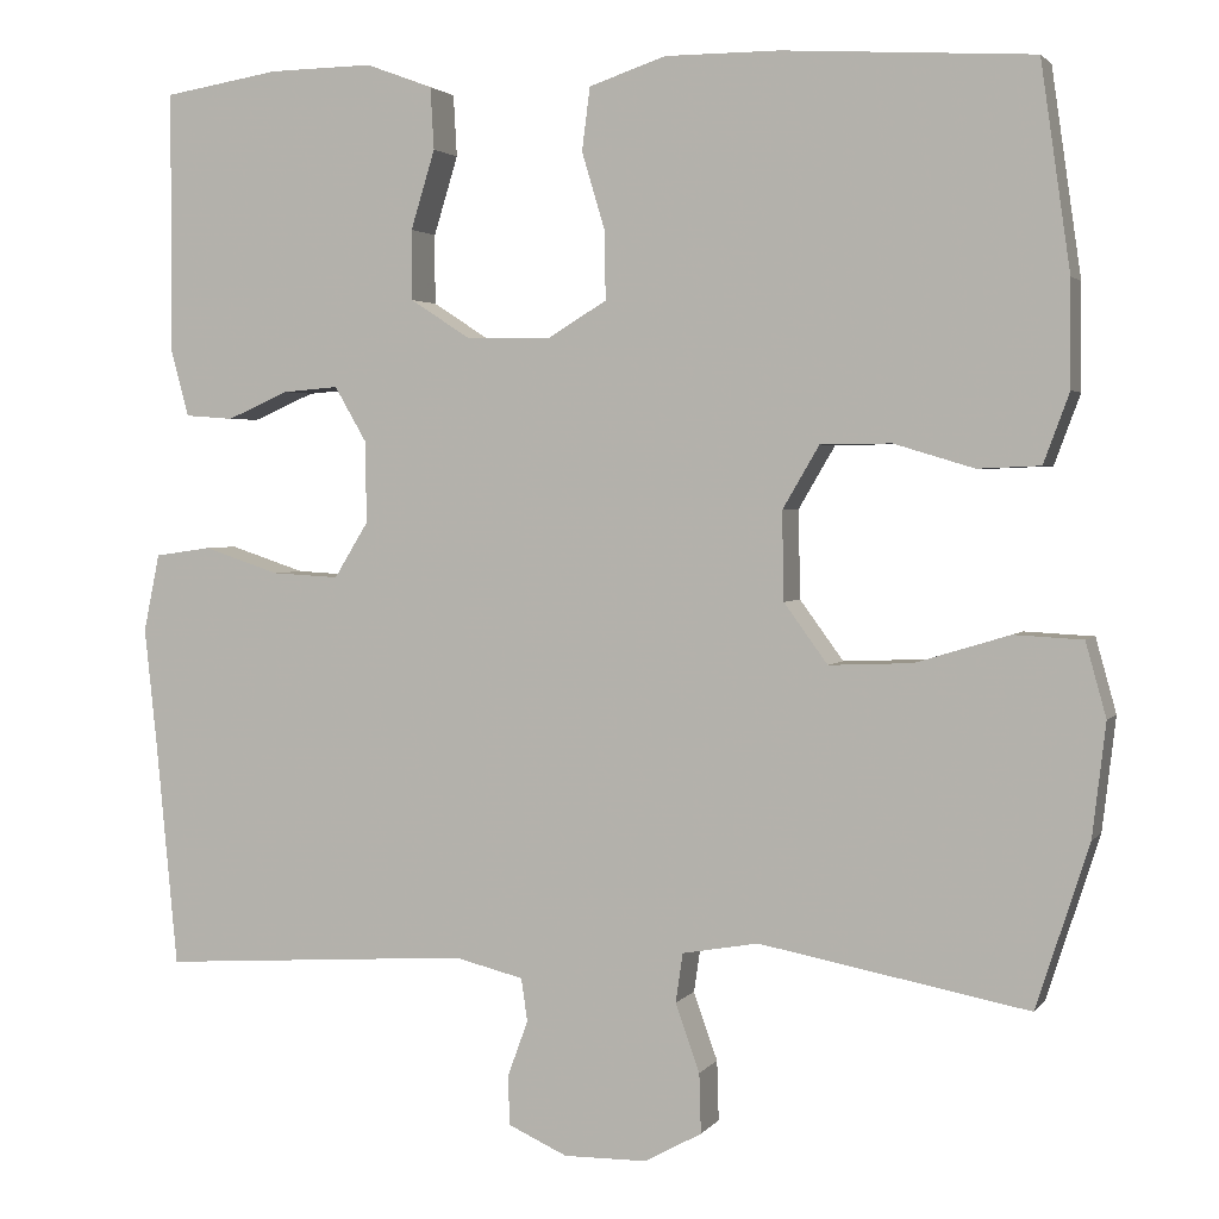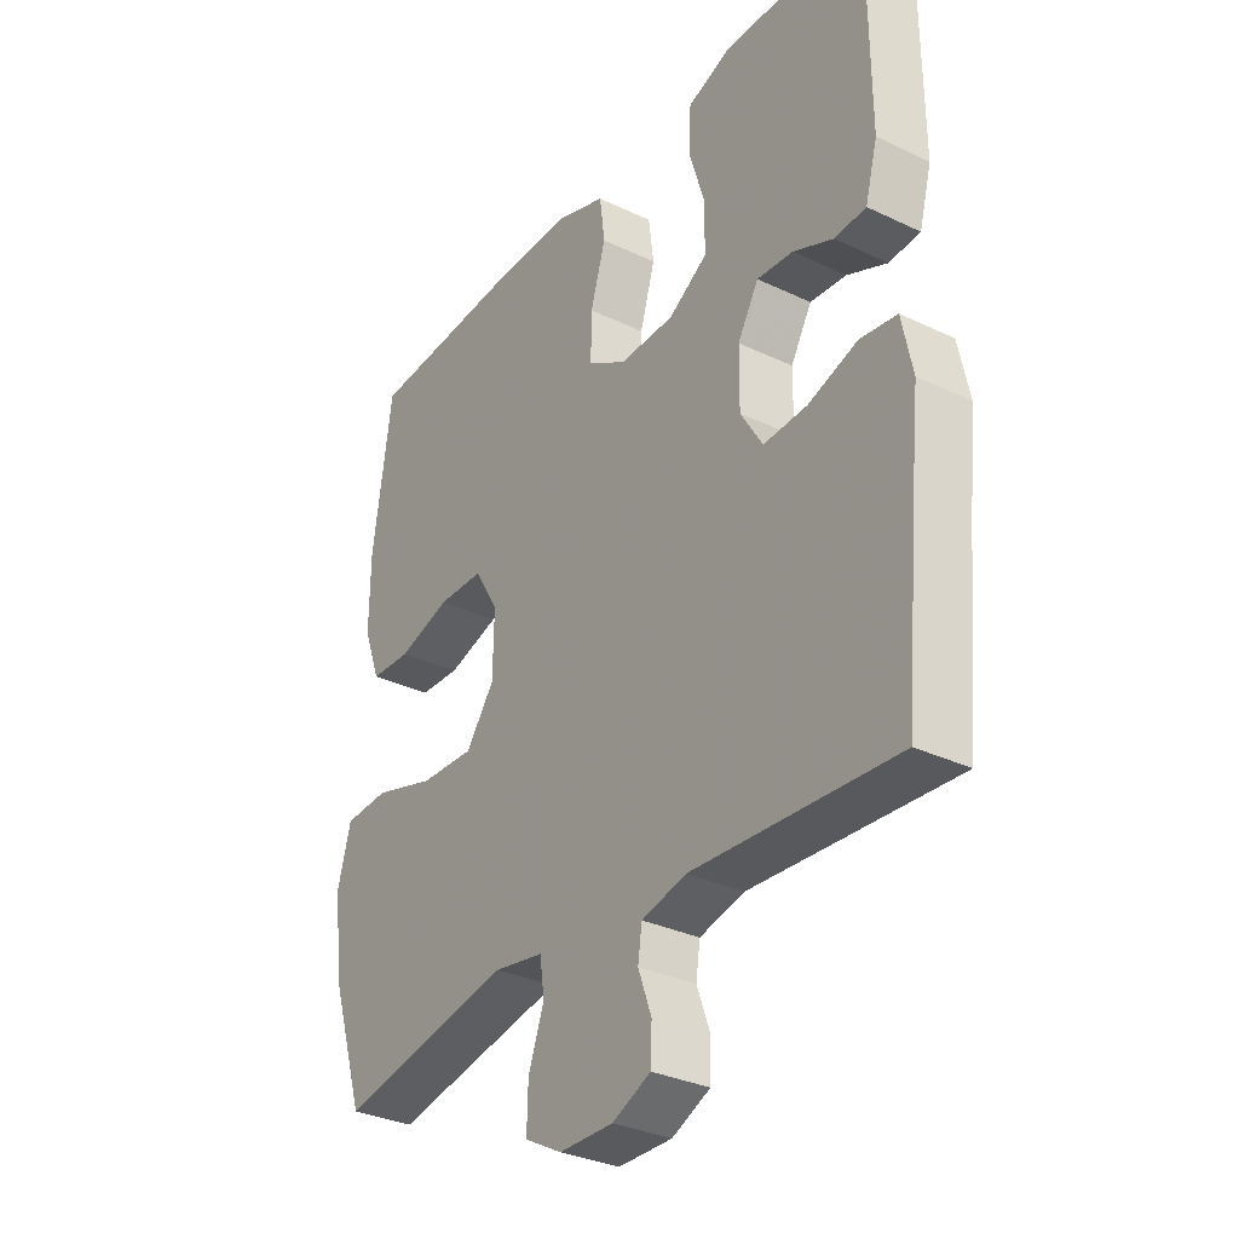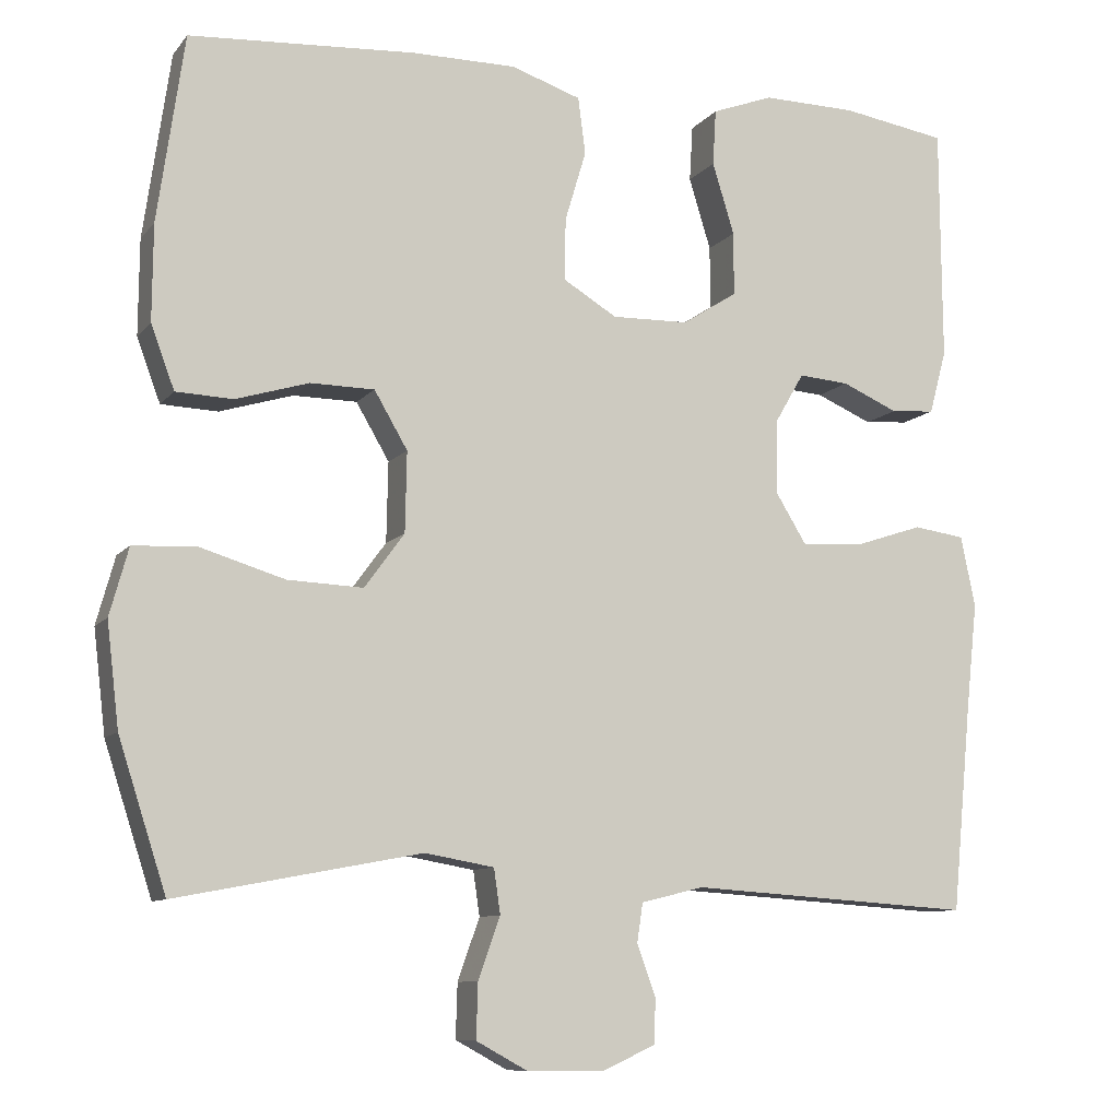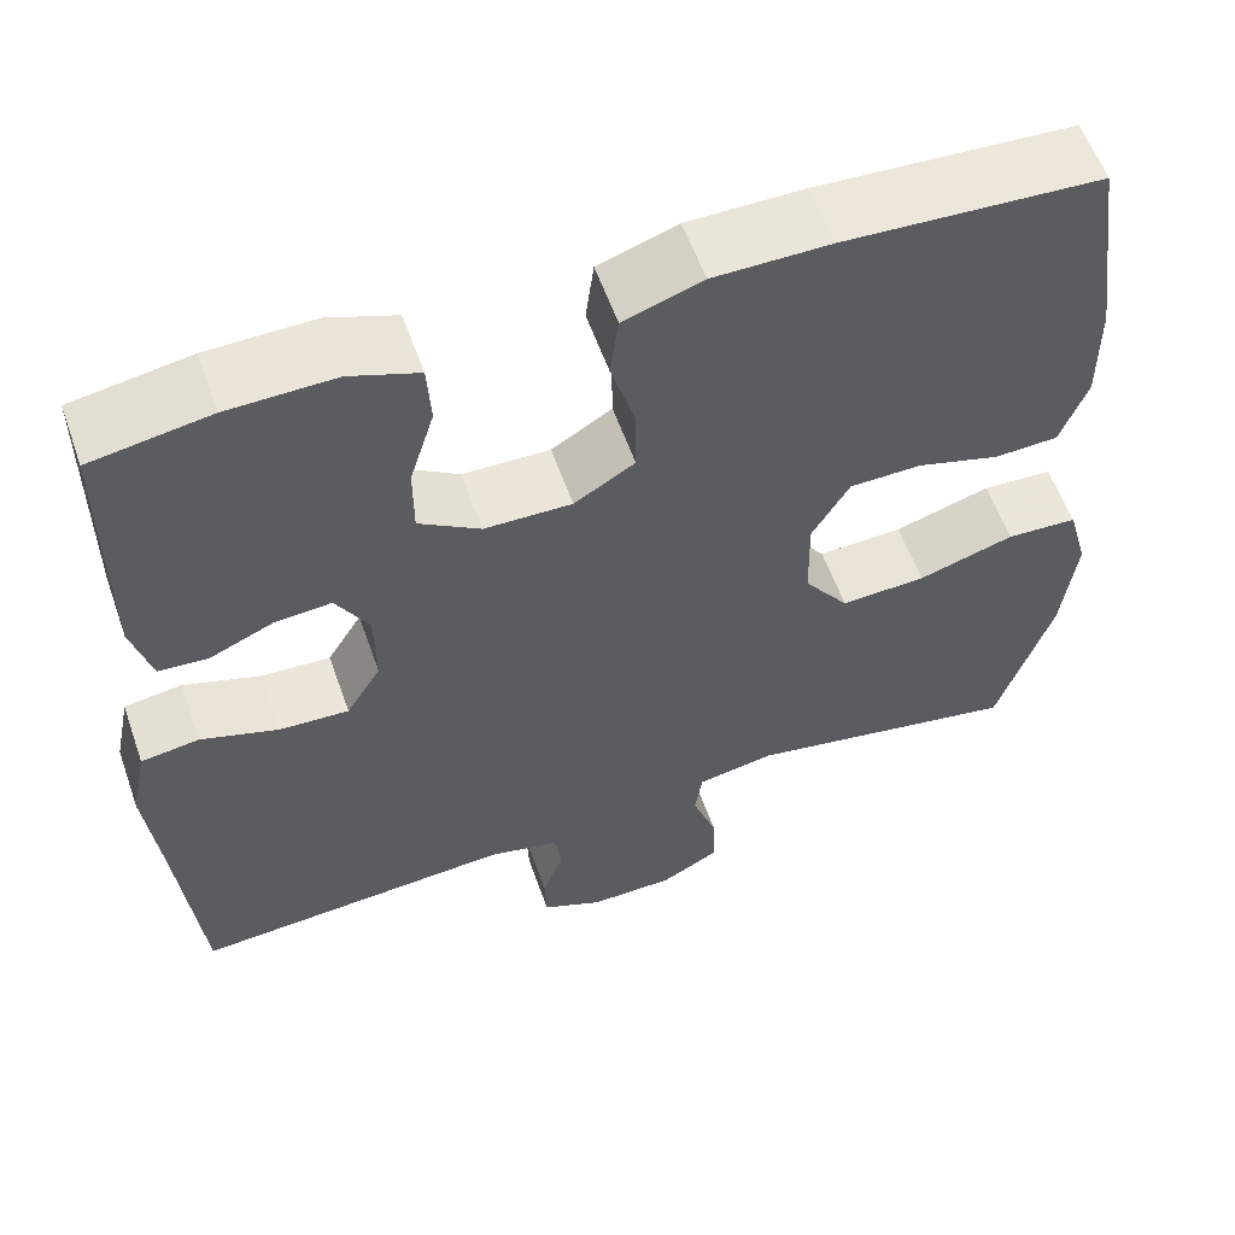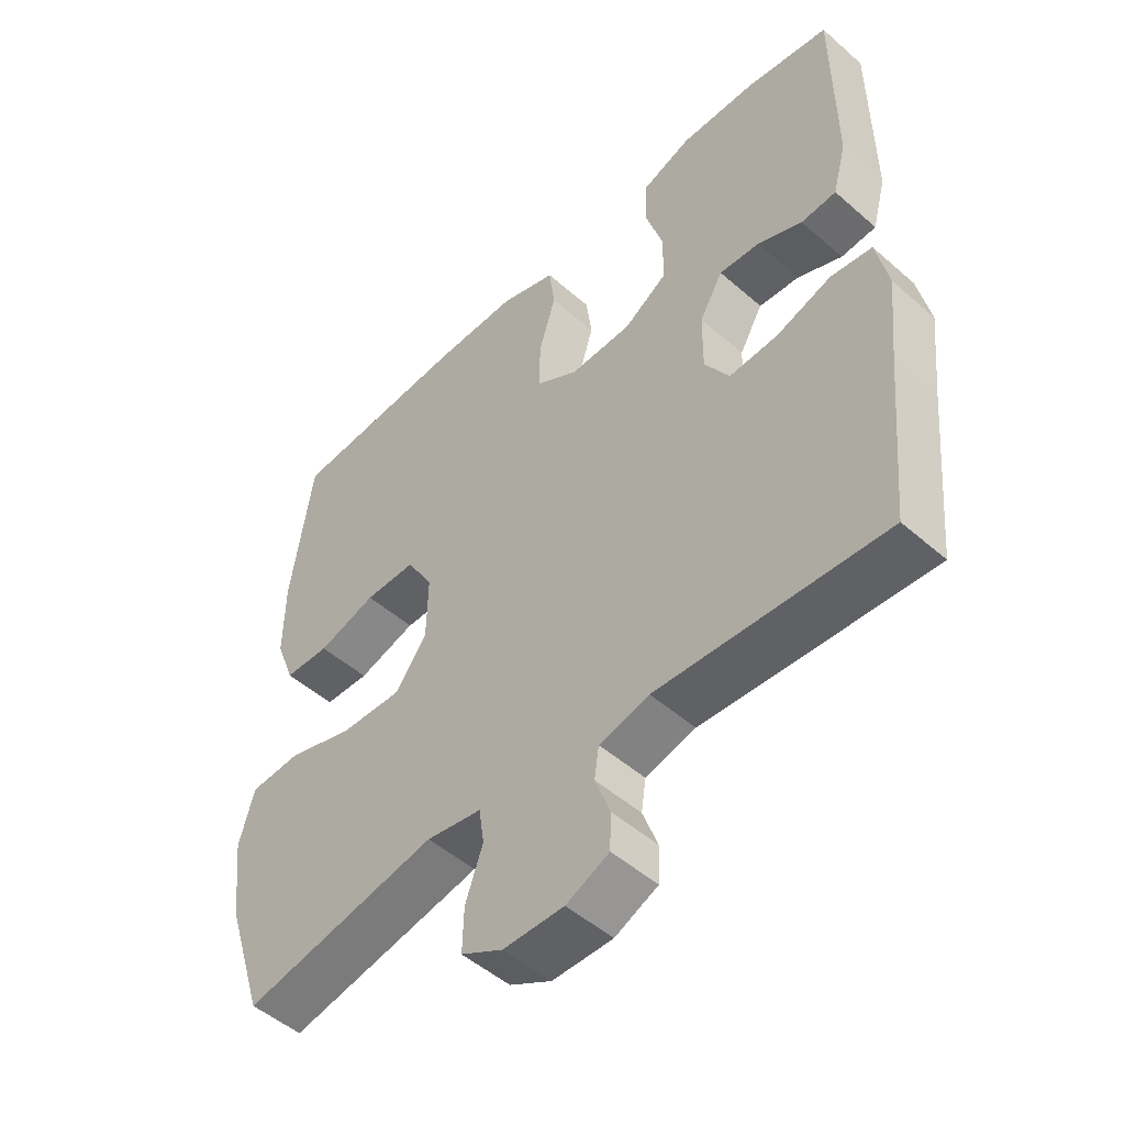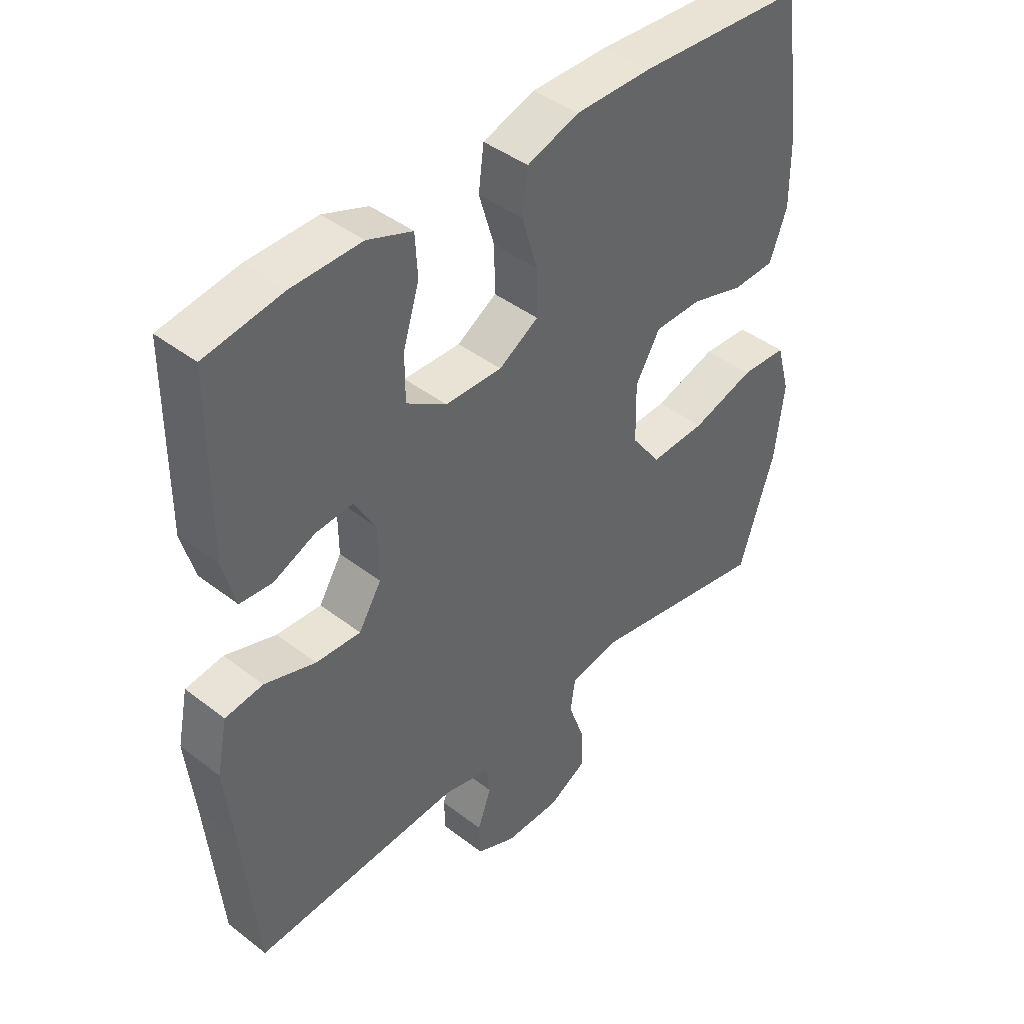
<metadata>
{"format":"obj","ext":"obj","renderer":"f3d","projection":"perspective","resolution":1024,"background":"white","views":[{"elev":2.6,"azim":18.3,"up":"+Z"},{"elev":-32.1,"azim":-123.8,"up":"+Z"},{"elev":-9.4,"azim":158.1,"up":"+Z"},{"elev":58.1,"azim":-19.4,"up":"+Z"},{"elev":-50.2,"azim":-133.8,"up":"+Z"},{"elev":42.7,"azim":-47.4,"up":"+Z"}]}
</metadata>
<code>
v -0.5 0.07 -0.5
v -0.524 0.07 -0.246
v -0.538 0.07 -0.115
v -0.52 0.07 -0.028
v -0.457 0.07 -0.019
v -0.372 0.07 -0.047
v -0.297 0.07 -0.051
v -0.259 0.07 0.011
v -0.26 0.07 0.102
v -0.296 0.07 0.164
v -0.358 0.07 0.159
v -0.427 0.07 0.129
v -0.481 0.07 0.133
v -0.502 0.07 0.211
v -0.5 0.07 0.5
v -0.371 0.07 0.521
v -0.255 0.07 0.523
v -0.18 0.07 0.495
v -0.176 0.07 0.426
v -0.203 0.07 0.338
v -0.203 0.07 0.26
v -0.136 0.07 0.217
v -0.041 0.07 0.215
v 0.025 0.07 0.255
v 0.024 0.07 0.331
v -0.002 0.07 0.418
v 0.007 0.07 0.488
v 0.093 0.07 0.517
v 0.221 0.07 0.517
v 0.5 0.07 0.5
v 0.533 0.07 0.27
v 0.534 0.07 0.152
v 0.505 0.07 0.074
v 0.435 0.07 0.071
v 0.345 0.07 0.098
v 0.266 0.07 0.097
v 0.225 0.07 0.027
v 0.227 0.07 -0.072
v 0.276 0.07 -0.139
v 0.369 0.07 -0.135
v 0.474 0.07 -0.103
v 0.551 0.07 -0.107
v 0.574 0.07 -0.19
v 0.559 0.07 -0.317
v 0.5 0.07 -0.5
v 0.199 0.07 -0.443
v 0.114 0.07 -0.458
v 0.106 0.07 -0.513
v 0.133 0.07 -0.589
v 0.135 0.07 -0.656
v 0.071 0.07 -0.691
v -0.022 0.07 -0.692
v -0.088 0.07 -0.662
v -0.09 0.07 -0.607
v -0.067 0.07 -0.544
v -0.074 0.07 -0.496
v -0.151 0.07 -0.477
v -0.5 0 -0.5
v -0.524 0 -0.246
v -0.538 0 -0.115
v -0.52 0 -0.028
v -0.457 0 -0.019
v -0.372 0 -0.047
v -0.297 0 -0.051
v -0.259 0 0.011
v -0.26 0 0.102
v -0.296 0 0.164
v -0.358 0 0.159
v -0.427 0 0.129
v -0.481 0 0.133
v -0.502 0 0.211
v -0.5 0 0.5
v -0.371 0 0.521
v -0.255 0 0.523
v -0.18 0 0.495
v -0.176 0 0.426
v -0.203 0 0.338
v -0.203 0 0.26
v -0.136 0 0.217
v -0.041 0 0.215
v 0.025 0 0.255
v 0.024 0 0.331
v -0.002 0 0.418
v 0.007 0 0.488
v 0.093 0 0.517
v 0.221 0 0.517
v 0.5 0 0.5
v 0.533 0 0.27
v 0.534 0 0.152
v 0.505 0 0.074
v 0.435 0 0.071
v 0.345 0 0.098
v 0.266 0 0.097
v 0.225 0 0.027
v 0.227 0 -0.072
v 0.276 0 -0.139
v 0.369 0 -0.135
v 0.474 0 -0.103
v 0.551 0 -0.107
v 0.574 0 -0.19
v 0.559 0 -0.317
v 0.5 0 -0.5
v 0.199 0 -0.443
v 0.114 0 -0.458
v 0.106 0 -0.513
v 0.133 0 -0.589
v 0.135 0 -0.656
v 0.071 0 -0.691
v -0.022 0 -0.692
v -0.088 0 -0.662
v -0.09 0 -0.607
v -0.067 0 -0.544
v -0.074 0 -0.496
v -0.151 0 -0.477
f 53 54 55
f 52 53 55
f 51 52 55
f 50 51 55
f 49 50 55
f 48 49 55
f 47 48 55 56
f 44 45 46
f 43 44 46
f 42 43 46
f 41 42 46
f 40 41 46
f 39 40 46 47
f 47 56 57
f 39 47 57
f 38 39 57
f 33 34 35
f 32 33 35
f 31 32 35
f 30 31 35
f 29 30 35
f 28 29 35
f 27 28 35
f 26 27 35
f 25 26 35
f 24 25 35 36
f 23 24 36 37
f 18 19 20
f 17 18 20
f 16 17 20
f 15 16 20
f 14 15 20
f 13 14 20
f 12 13 20
f 11 12 20
f 10 11 20 21
f 9 10 21 22
f 4 5 6
f 3 4 6
f 2 3 6
f 2 6 7
f 1 2 7
f 57 1 7 8
f 37 38 57
f 23 37 57
f 22 23 57
f 9 22 57
f 8 9 57
f 112 111 110
f 112 110 109
f 112 109 108
f 112 108 107
f 112 107 106
f 112 106 105
f 113 112 105 104
f 103 102 101
f 103 101 100
f 103 100 99
f 103 99 98
f 103 98 97
f 104 103 97 96
f 114 113 104
f 114 104 96
f 114 96 95
f 92 91 90
f 92 90 89
f 92 89 88
f 92 88 87
f 92 87 86
f 92 86 85
f 92 85 84
f 92 84 83
f 92 83 82
f 93 92 82 81
f 94 93 81 80
f 77 76 75
f 77 75 74
f 77 74 73
f 77 73 72
f 77 72 71
f 77 71 70
f 77 70 69
f 77 69 68
f 78 77 68 67
f 79 78 67 66
f 63 62 61
f 63 61 60
f 63 60 59
f 64 63 59
f 64 59 58
f 65 64 58 114
f 114 95 94
f 114 94 80
f 114 80 79
f 114 79 66
f 114 66 65
f 1 58 59 2
f 2 59 60 3
f 3 60 61 4
f 4 61 62 5
f 5 62 63 6
f 6 63 64 7
f 7 64 65 8
f 8 65 66 9
f 9 66 67 10
f 10 67 68 11
f 11 68 69 12
f 12 69 70 13
f 13 70 71 14
f 14 71 72 15
f 15 72 73 16
f 16 73 74 17
f 17 74 75 18
f 18 75 76 19
f 19 76 77 20
f 20 77 78 21
f 21 78 79 22
f 22 79 80 23
f 23 80 81 24
f 24 81 82 25
f 25 82 83 26
f 26 83 84 27
f 27 84 85 28
f 28 85 86 29
f 29 86 87 30
f 30 87 88 31
f 31 88 89 32
f 32 89 90 33
f 33 90 91 34
f 34 91 92 35
f 35 92 93 36
f 36 93 94 37
f 37 94 95 38
f 38 95 96 39
f 39 96 97 40
f 40 97 98 41
f 41 98 99 42
f 42 99 100 43
f 43 100 101 44
f 44 101 102 45
f 45 102 103 46
f 46 103 104 47
f 47 104 105 48
f 48 105 106 49
f 49 106 107 50
f 50 107 108 51
f 51 108 109 52
f 52 109 110 53
f 53 110 111 54
f 54 111 112 55
f 55 112 113 56
f 56 113 114 57
f 57 114 58 1

</code>
